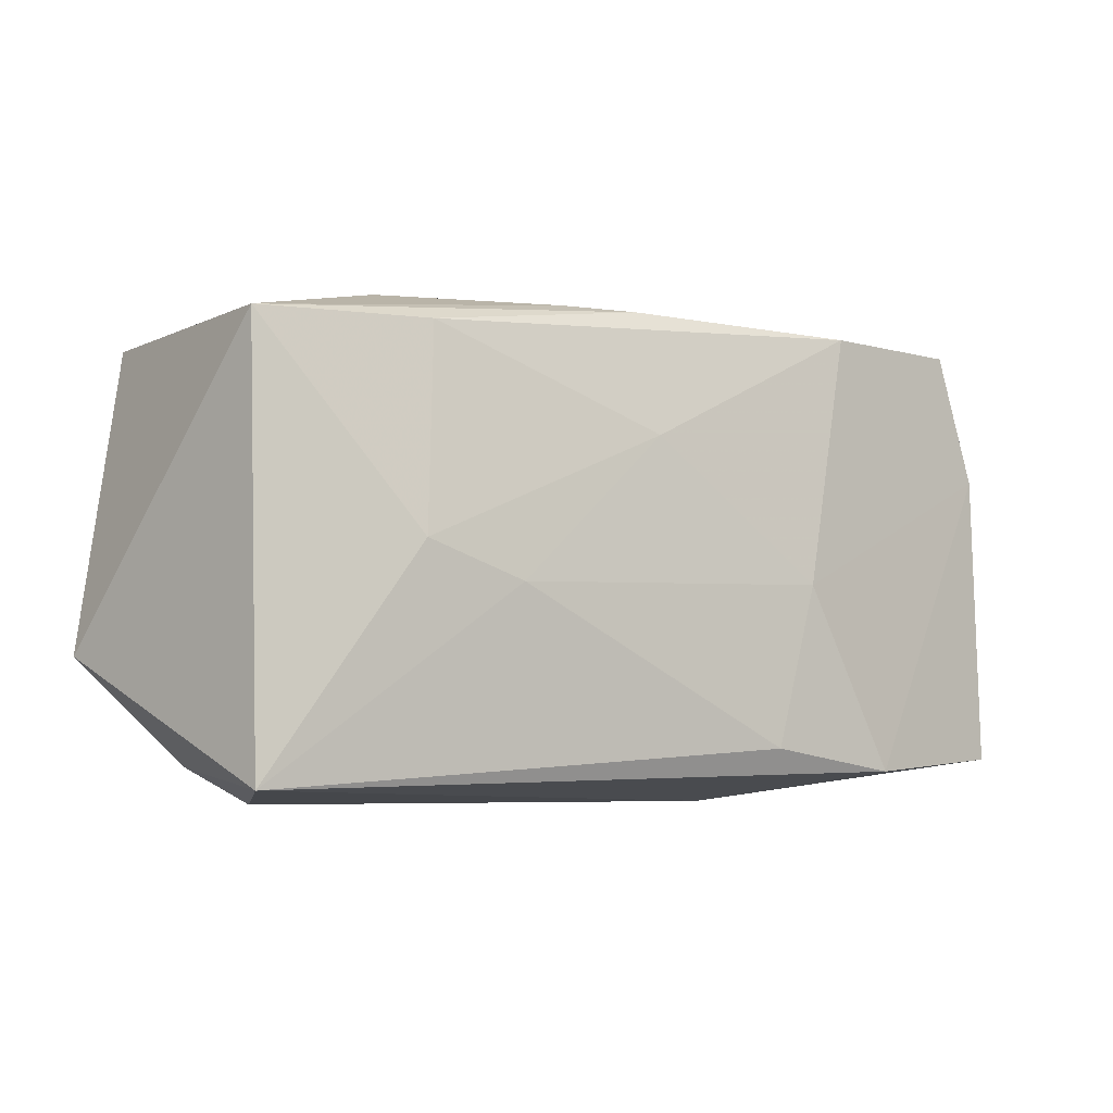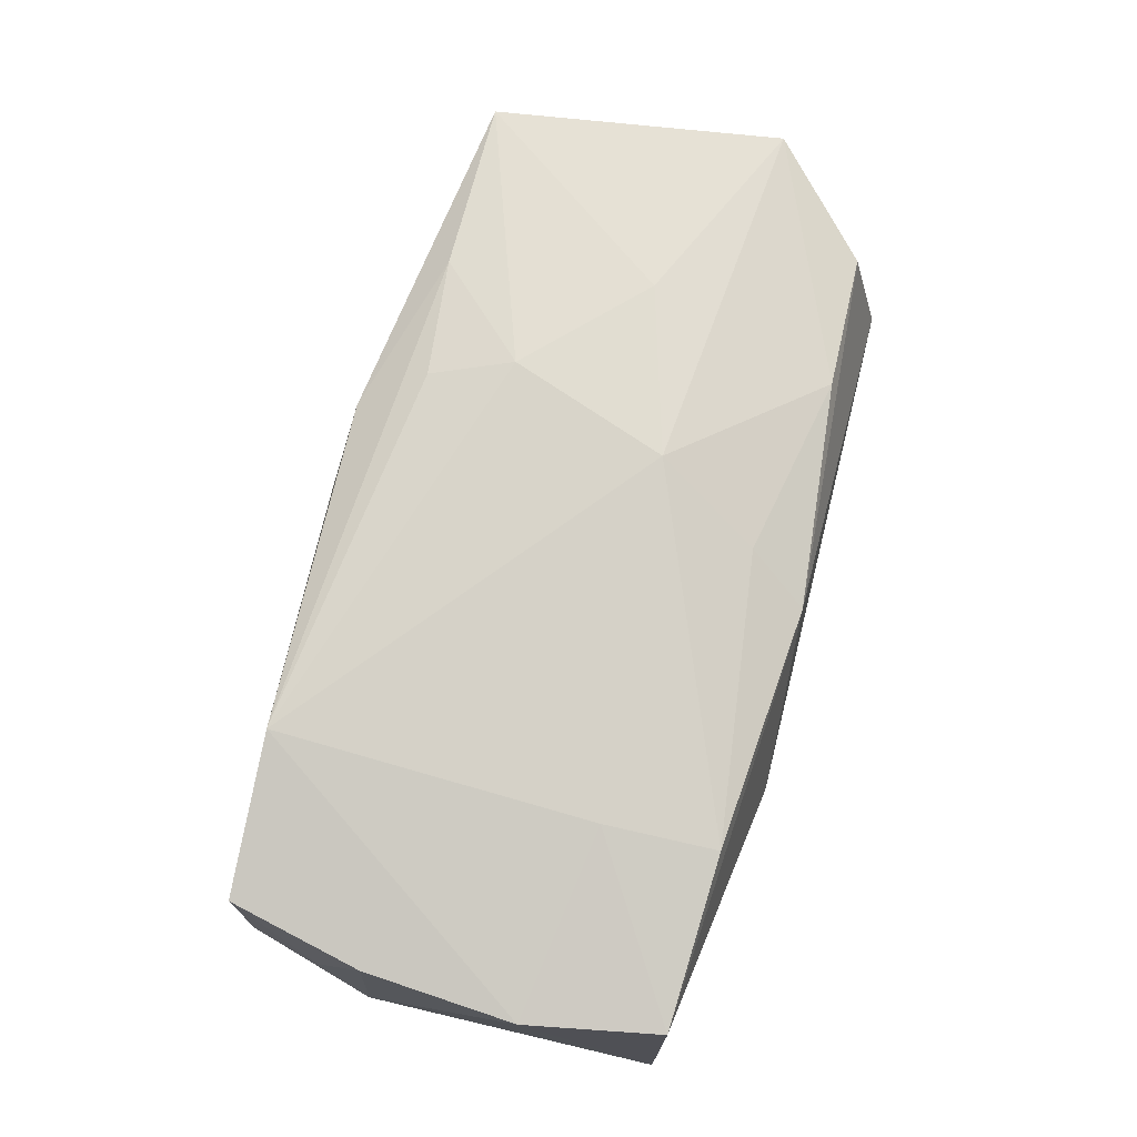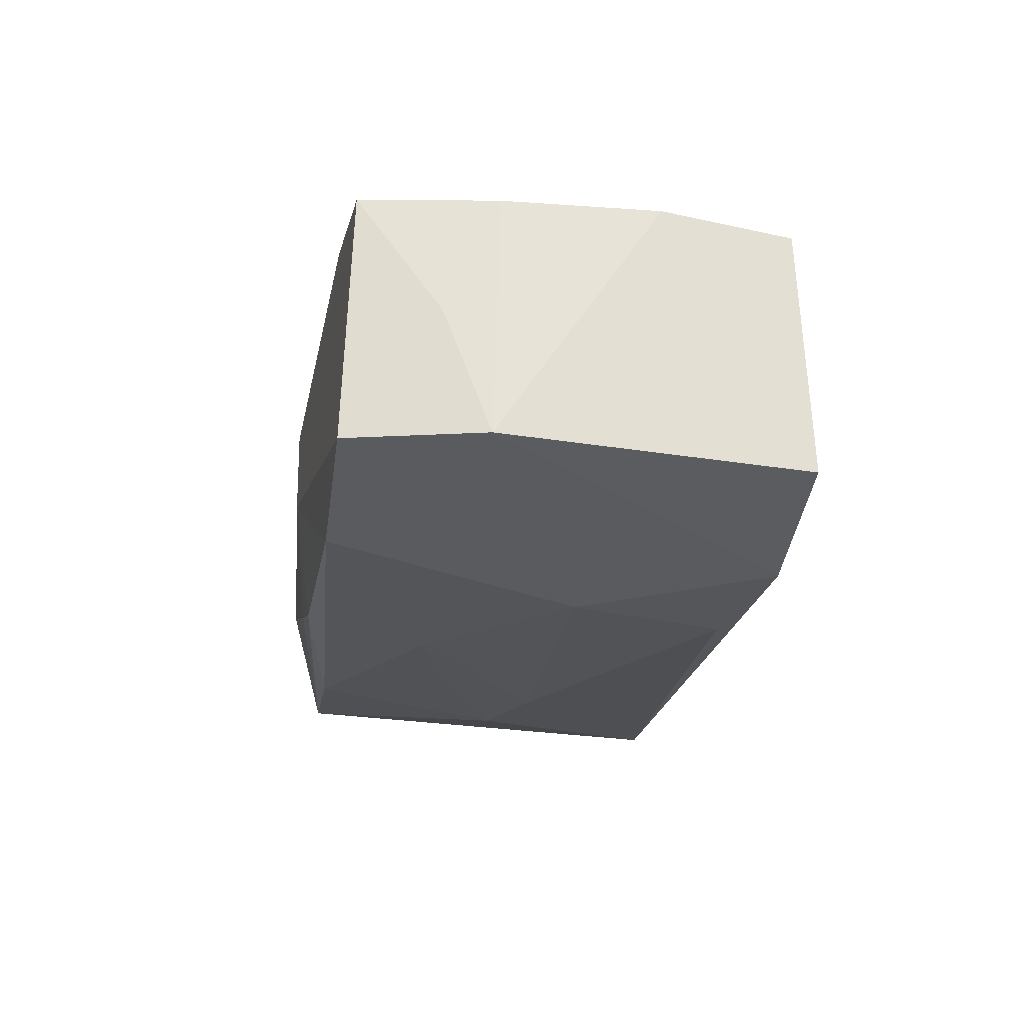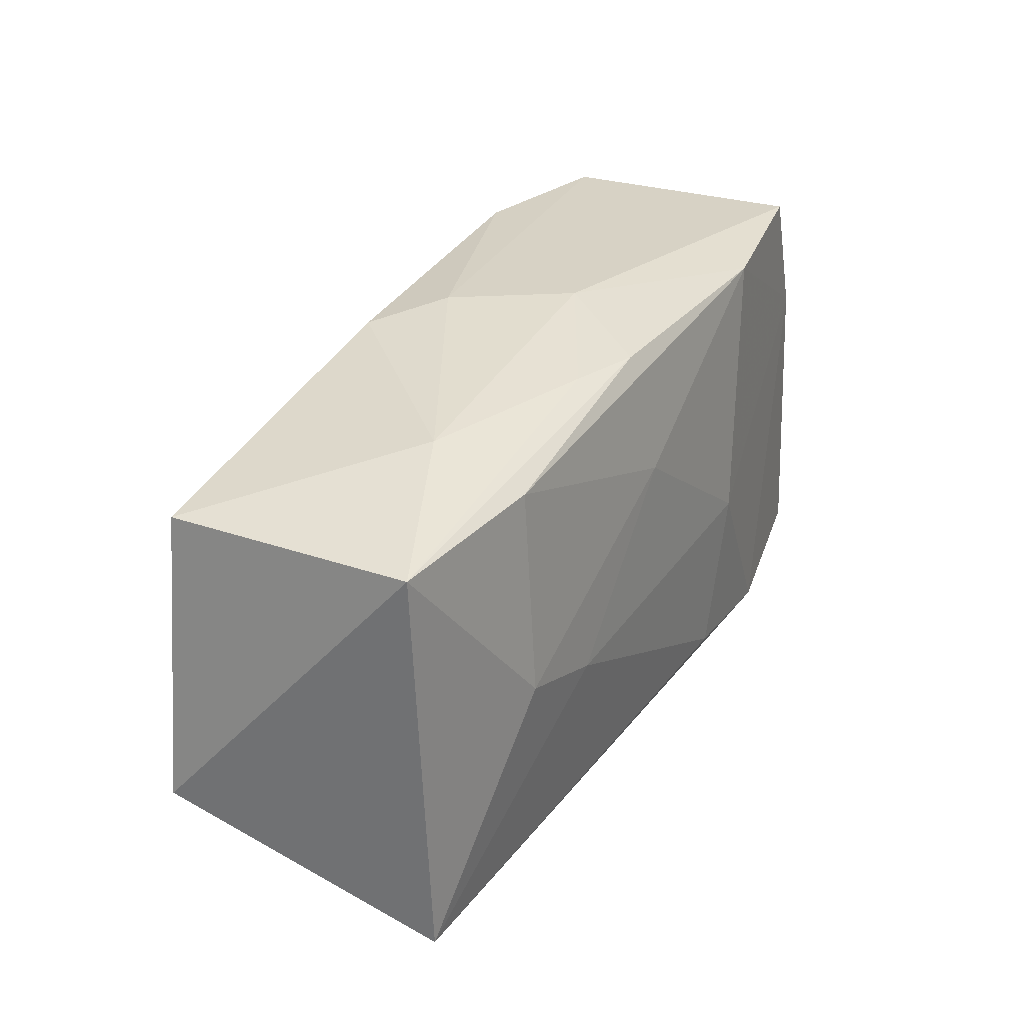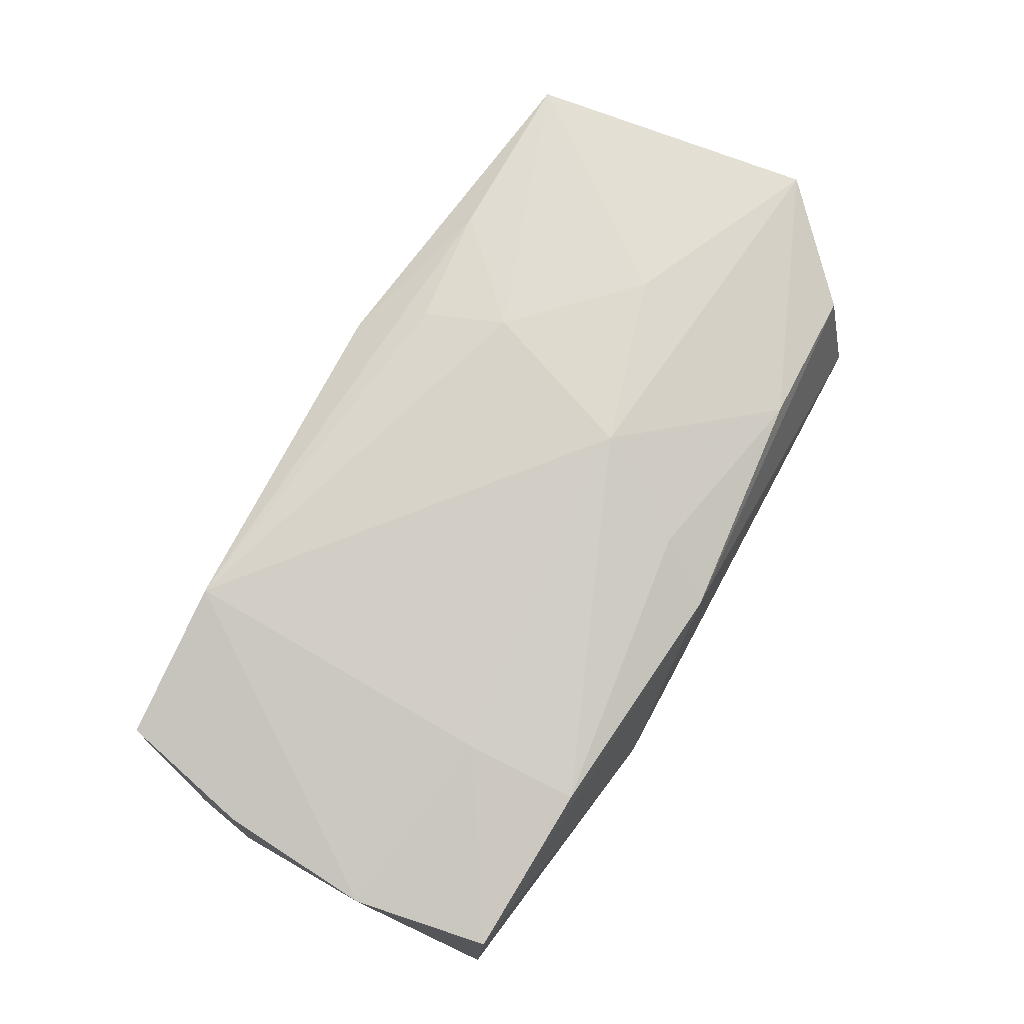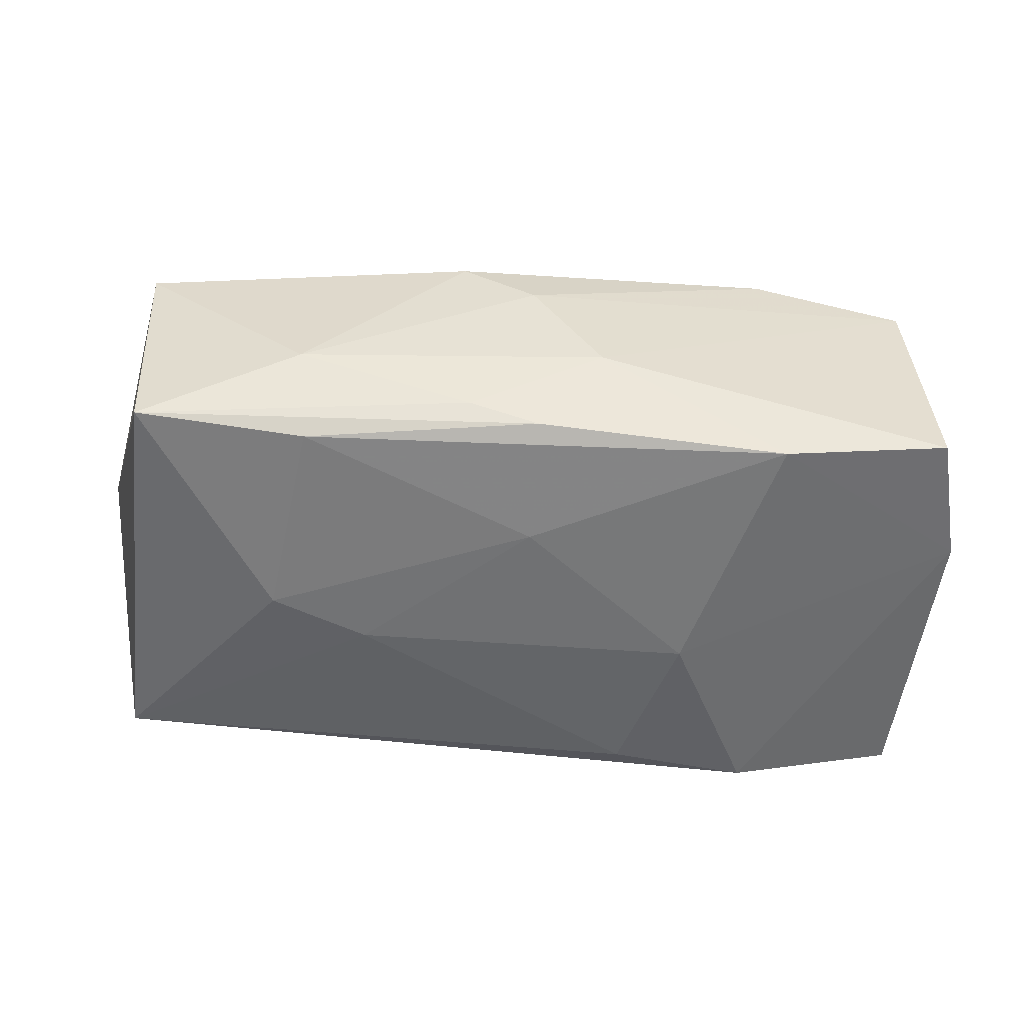
<metadata>
{"format":"obj","ext":"obj","renderer":"f3d","projection":"perspective","resolution":1024,"background":"white","views":[{"elev":-5.9,"azim":145.9,"up":"+Y"},{"elev":76.5,"azim":-76.0,"up":"+Z"},{"elev":-22.3,"azim":-99.7,"up":"+Z"},{"elev":31.6,"azim":120.1,"up":"+Y"},{"elev":78.5,"azim":-61.6,"up":"+Z"},{"elev":-51.4,"azim":173.1,"up":"+Z"}]}
</metadata>
<code>
v 0.03501 0.01558 -0.01046
v 0.03617 0.01532 0.01003
v -0.03281 0.01849 0.01164
v -0.01039 -0.01578 -0.01437
v -0.03369 0.01934 -0.009353
v 0.008087 0.01966 0.01064
v 0.03981 -0.008844 0.0097
v 0.03118 -0.01728 0.008134
v -0.03553 0.01193 0.00106
v 0.02078 0.01597 -0.01205
v -0.02041 -0.007674 0.01328
v 0.03482 -0.01898 -0.01187
v -0.0344 -0.01636 0.01068
v -0.02231 -0.01759 -0.0137
v -0.01276 -0.02009 -0.0003408
v 0.01365 0.007691 0.01415
v 0.0218 0.01904 -0.004558
v 0.03014 -0.02009 -0.001237
v 0.01126 0.01439 0.01328
v 0.01415 -0.003534 -0.01437
v 0.008636 -0.005535 0.01496
v -0.02013 -0.01707 0.01256
v -0.01965 0.01884 0.01428
v -0.003995 0.02068 -0.002851
v -0.03543 0.007449 0.0111
v 0.000918 0.008757 -0.01358
v 0.02306 -0.001503 0.01304
v -0.03695 0.008282 -0.009496
v 0.02139 0.01536 0.01209
v -0.03657 -0.01651 -0.01071
v 0.003591 -0.01415 0.01284
v 0.00728 0.01912 -0.009325
v 0.001876 0.02046 0.006441
v -0.0364 -0.005158 0.01087
v -0.01955 0.01899 -0.01201
v 0.01918 -0.01739 0.01073
v 0.0002378 -0.01912 0.01096
v 0.02241 -0.0007166 -0.01406
v 0.001421 0.01897 -0.01114
v -0.014 -0.002422 -0.01437
f 7 1 2
f 1 17 2
f 12 1 7
f 21 7 27
f 27 16 21
f 7 2 27
f 27 2 16
f 33 3 23
f 23 16 19
f 21 16 23
f 19 16 29
f 16 2 29
f 29 23 19
f 8 12 7
f 1 12 38
f 34 30 13
f 33 23 6
f 6 29 2
f 23 29 6
f 6 17 33
f 6 2 17
f 24 3 33
f 24 5 3
f 33 17 24
f 28 30 34
f 28 14 30
f 40 14 28
f 18 8 37
f 12 8 18
f 36 31 37
f 37 8 36
f 21 31 36
f 36 7 21
f 36 8 7
f 40 26 20
f 26 38 20
f 20 38 12
f 22 13 37
f 37 31 22
f 22 31 21
f 11 23 34
f 34 13 11
f 13 22 11
f 21 23 11
f 11 22 21
f 32 17 1
f 1 39 32
f 32 24 17
f 32 39 24
f 5 24 35
f 24 39 35
f 35 26 40
f 40 28 35
f 35 28 5
f 10 39 1
f 1 38 10
f 10 35 39
f 10 38 26
f 26 35 10
f 25 28 34
f 34 23 25
f 25 23 3
f 4 14 40
f 40 20 4
f 12 14 4
f 4 20 12
f 30 14 15
f 15 13 30
f 37 13 15
f 15 18 37
f 15 14 12
f 12 18 15
f 9 25 3
f 28 25 9
f 3 5 9
f 5 28 9

</code>
